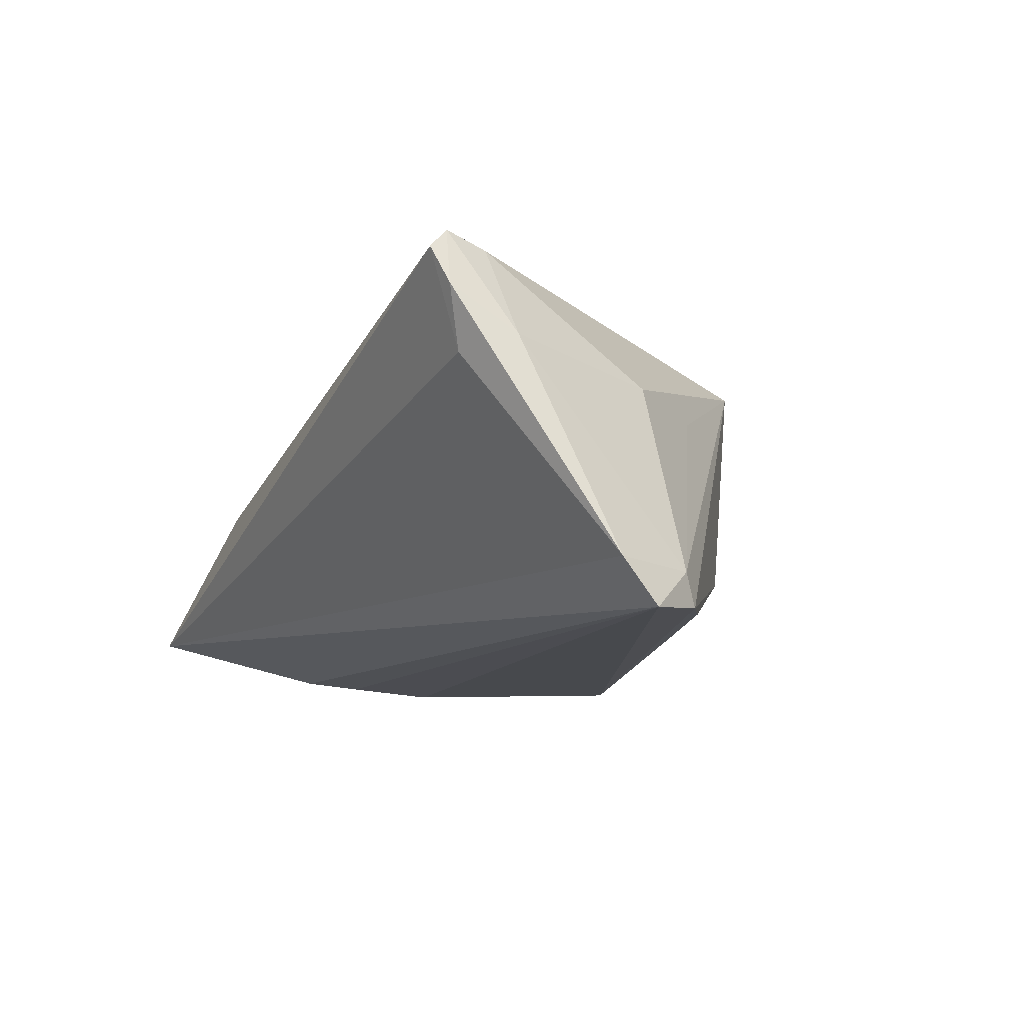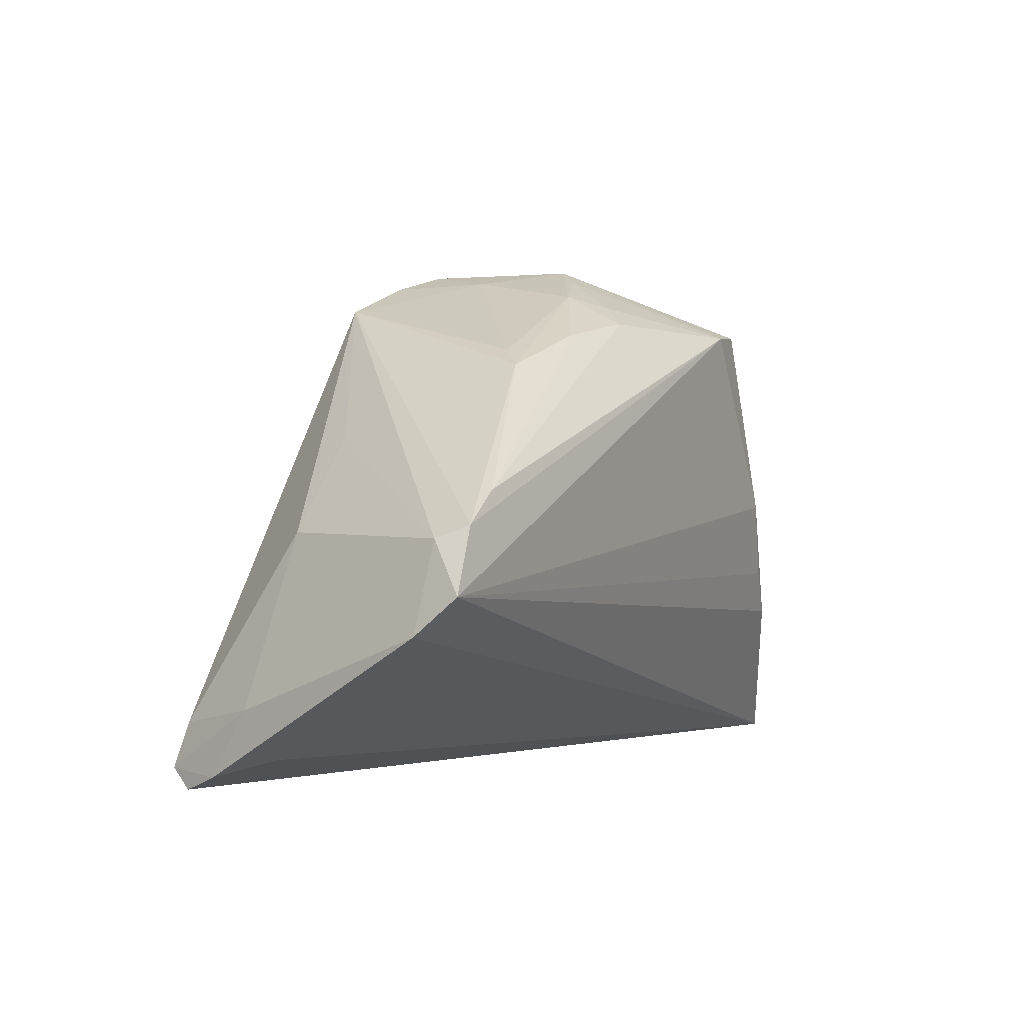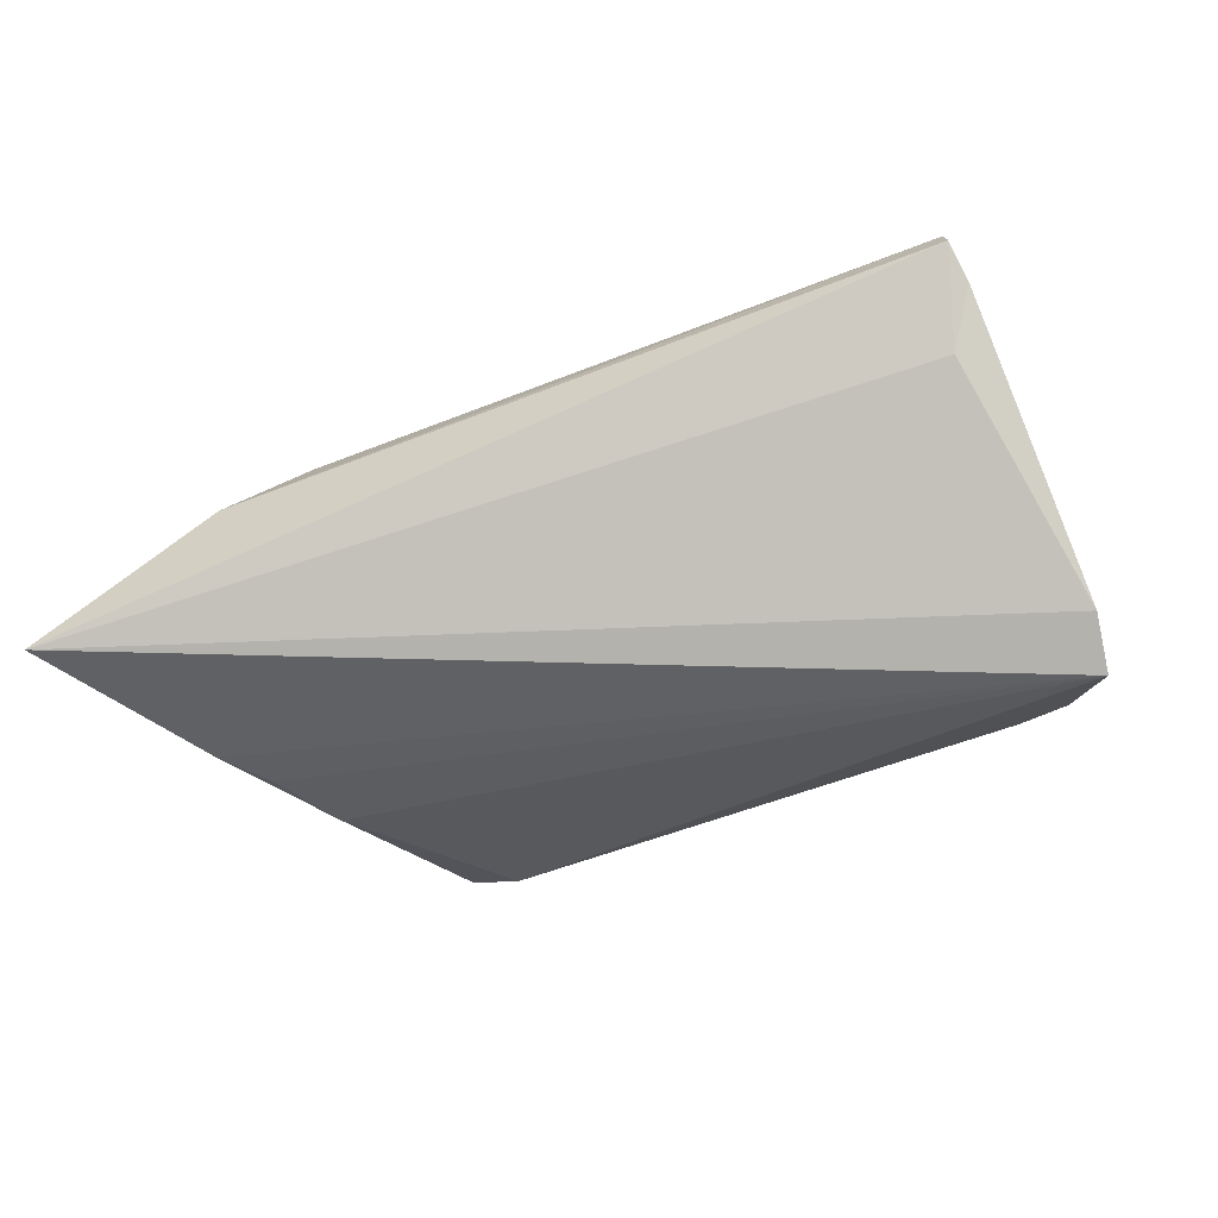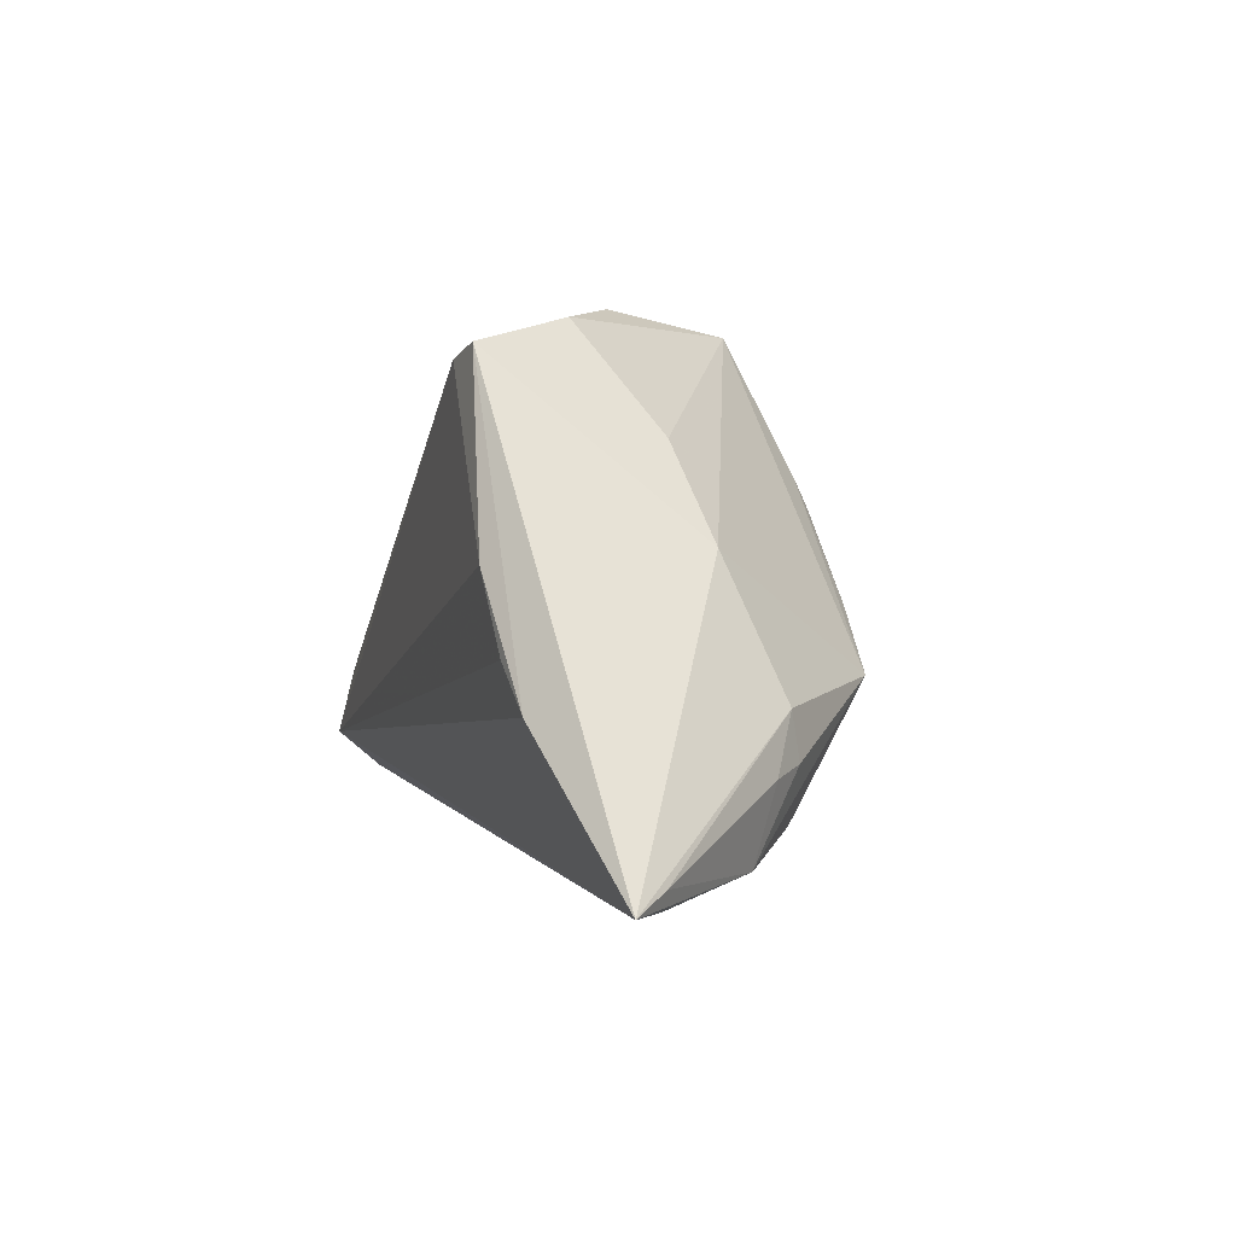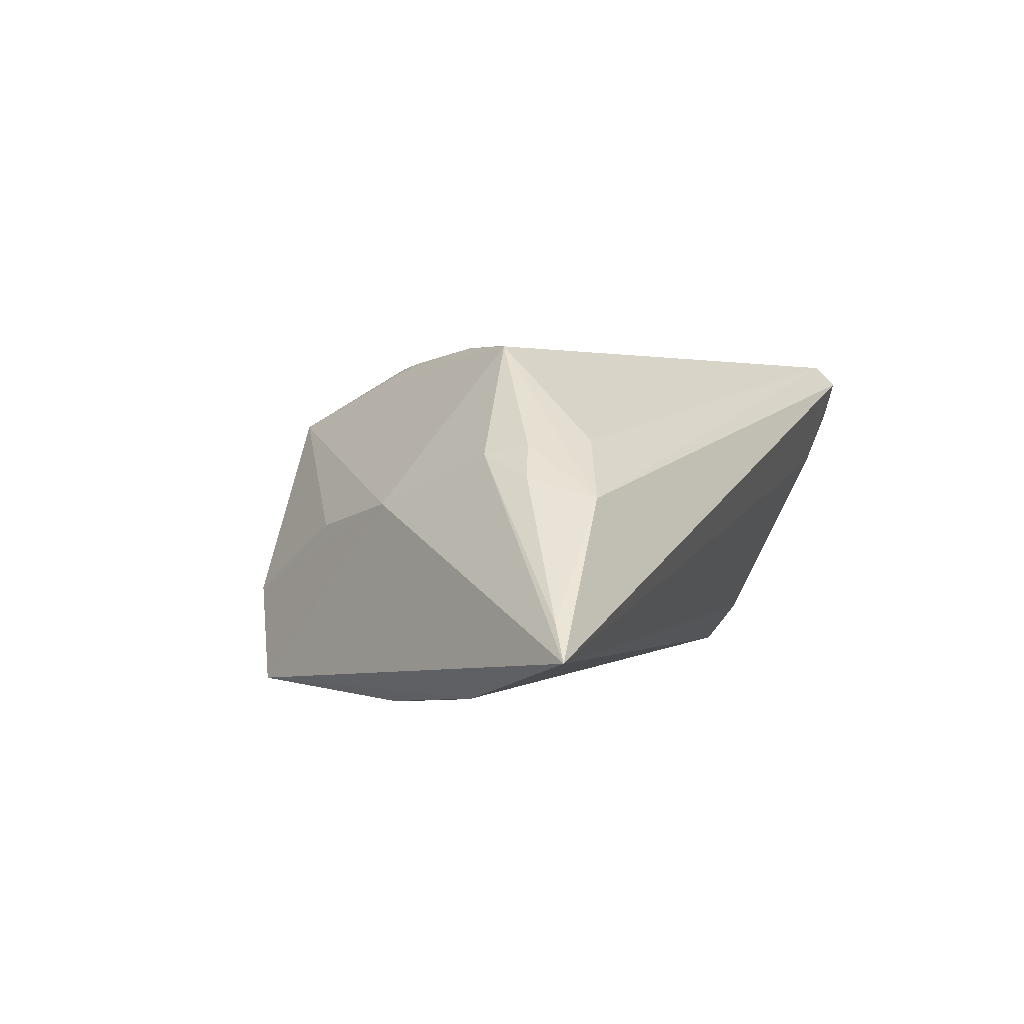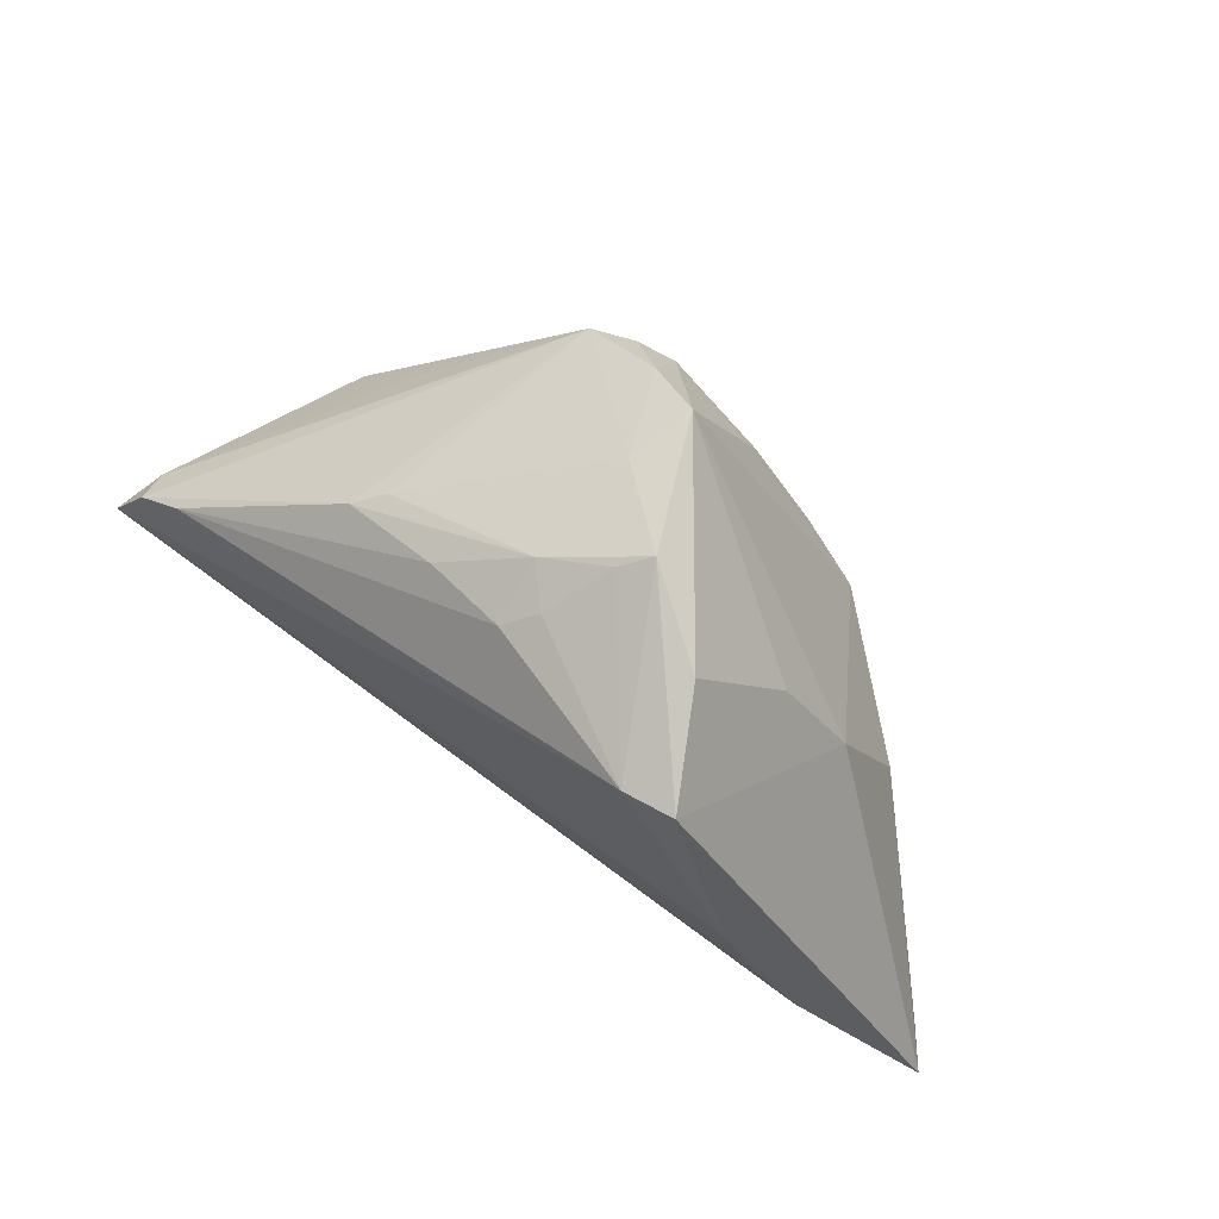
<metadata>
{"format":"obj","ext":"obj","renderer":"f3d","projection":"perspective","resolution":1024,"background":"white","views":[{"elev":-12.2,"azim":64.5,"up":"+Z"},{"elev":-0.4,"azim":117.0,"up":"+Y"},{"elev":-29.9,"azim":17.0,"up":"+Z"},{"elev":-6.6,"azim":-105.0,"up":"+Y"},{"elev":2.2,"azim":-64.8,"up":"+Z"},{"elev":67.2,"azim":-142.2,"up":"+Y"}]}
</metadata>
<code>
v -0.03248 -0.01734 0.009231
v -0.02357 0.01528 -0.00115
v 0.01034 0.02307 0.01797
v 0.01185 0.02142 -0.01415
v 0.004921 0.02919 0.01393
v -0.02439 0.0237 -0.02114
v 0.04397 -0.02431 0.01923
v -0.001684 0.026 -0.01308
v -0.03607 -0.02759 0.00325
v 0.04472 0.00205 -0.02044
v -0.02723 -0.02312 0.009774
v -0.008373 0.03183 -0.003447
v -0.0551 -0.03183 -0.01324
v 0.0007869 0.02984 0.004076
v 0.05499 -0.0132 -0.01668
v -0.01843 0.02315 -0.0219
v -0.01813 0.0283 -0.00998
v 0.0458 -0.03183 0.01805
v -0.004105 0.01248 0.02014
v -0.02997 0.003528 0.001968
v 0.05111 -0.003119 -0.01702
v 0.02107 0.01911 -0.01013
v 0.02421 0.01707 -0.01282
v -0.04067 -0.01406 -0.01966
v -0.03343 -0.01212 0.008126
v -0.00572 0.003188 0.02188
v 0.04496 -0.02797 0.006655
v 0.04824 -0.02223 0.008631
v -0.05156 -0.02932 -0.009464
v -0.004169 0.01552 0.0187
v 0.0551 -0.008988 -0.0219
v 0.0473 -0.03008 0.01362
v -0.03199 0.0007514 -0.0219
v -0.005456 0.03015 -0.006204
v -0.03616 -0.008521 -0.02073
v 0.002083 0.02734 -0.009119
v 0.006558 0.02021 0.01985
v -0.03656 -0.01908 0.00561
v 0.001515 0.0236 -0.01596
v -0.01495 0.02422 -0.01919
v -0.01218 -0.003556 0.0219
v 0.04499 -0.02951 0.02058
v -0.00137 0.0312 0.01161
v -0.01101 0.0008973 0.02177
v 0.01431 0.02542 0.01511
v 0.05037 -0.001674 -0.02086
v -0.01779 -0.007262 0.02157
v 0.03208 0.008773 0.005542
v 0.04096 -0.002531 0.006468
f 27 13 15
f 15 13 31
f 13 27 18
f 18 9 13
f 42 9 18
f 43 20 47
f 25 20 13
f 47 20 25
f 12 16 6
f 13 20 6
f 42 47 11
f 11 9 42
f 47 9 11
f 32 27 15
f 32 18 27
f 42 18 32
f 28 32 15
f 42 32 28
f 7 49 45
f 42 28 7
f 7 28 49
f 45 49 48
f 12 43 14
f 41 47 42
f 42 26 41
f 47 41 44
f 44 41 26
f 37 44 26
f 37 26 42
f 17 43 12
f 12 6 17
f 17 6 20
f 16 31 33
f 31 35 33
f 33 6 16
f 12 14 36
f 45 23 22
f 22 14 45
f 23 36 22
f 22 36 14
f 43 37 5
f 45 14 5
f 5 14 43
f 44 37 19
f 29 25 13
f 29 38 25
f 13 9 29
f 9 38 29
f 1 9 47
f 1 38 9
f 47 25 1
f 25 38 1
f 20 43 2
f 2 17 20
f 43 17 2
f 24 33 35
f 13 6 24
f 6 33 24
f 24 31 13
f 24 35 31
f 34 16 12
f 12 36 34
f 34 36 8
f 39 10 16
f 16 8 39
f 8 36 39
f 46 23 45
f 46 10 23
f 46 31 16
f 16 10 46
f 45 5 3
f 3 5 37
f 3 37 42
f 42 7 3
f 3 7 45
f 44 19 30
f 30 43 47
f 47 44 30
f 30 37 43
f 30 19 37
f 40 8 16
f 16 34 40
f 40 34 8
f 23 10 4
f 10 39 4
f 4 36 23
f 4 39 36
f 45 48 21
f 21 46 45
f 21 48 49
f 31 46 21
f 15 31 21
f 21 28 15
f 49 28 21

</code>
